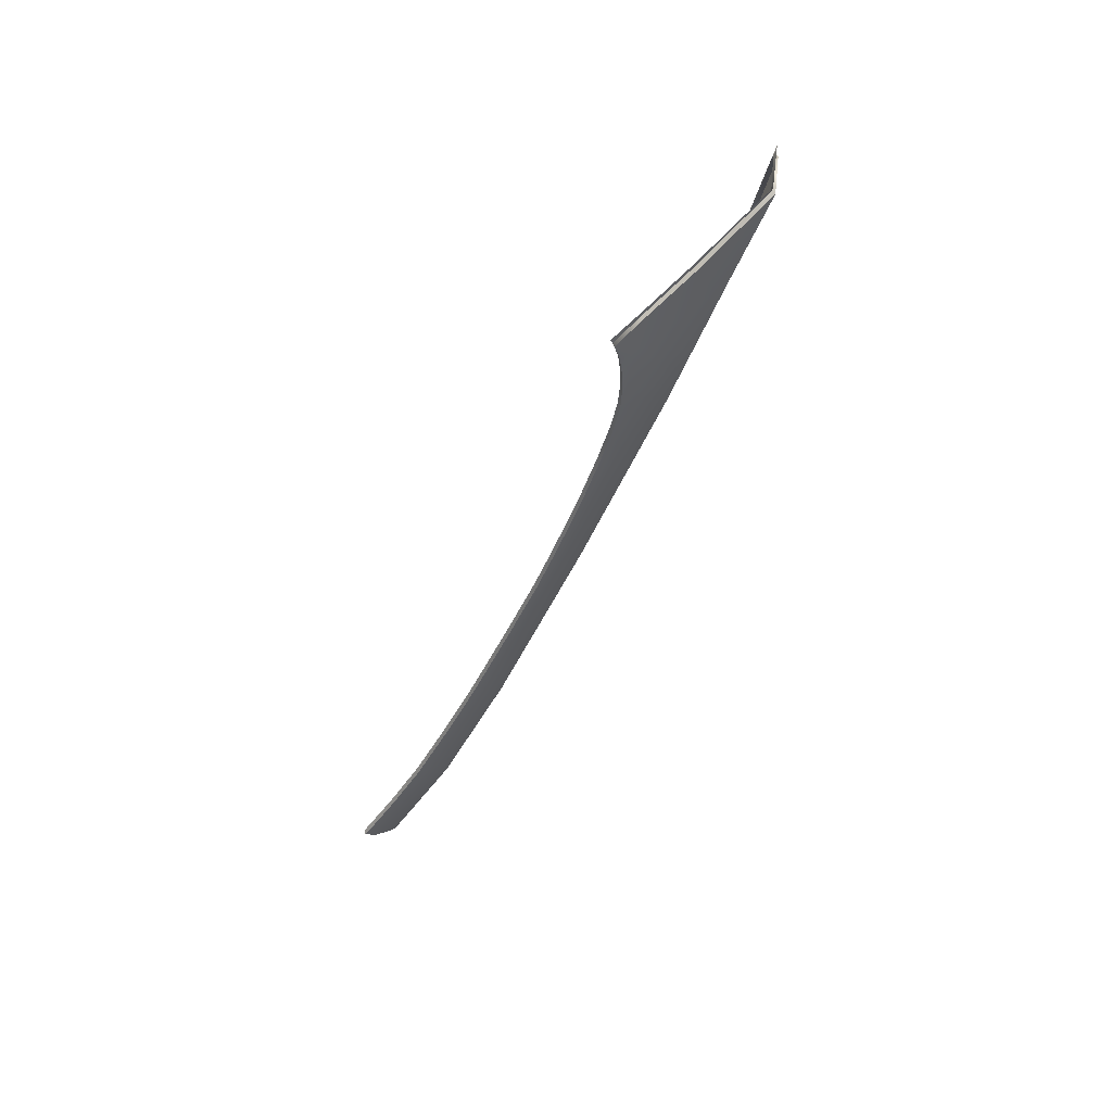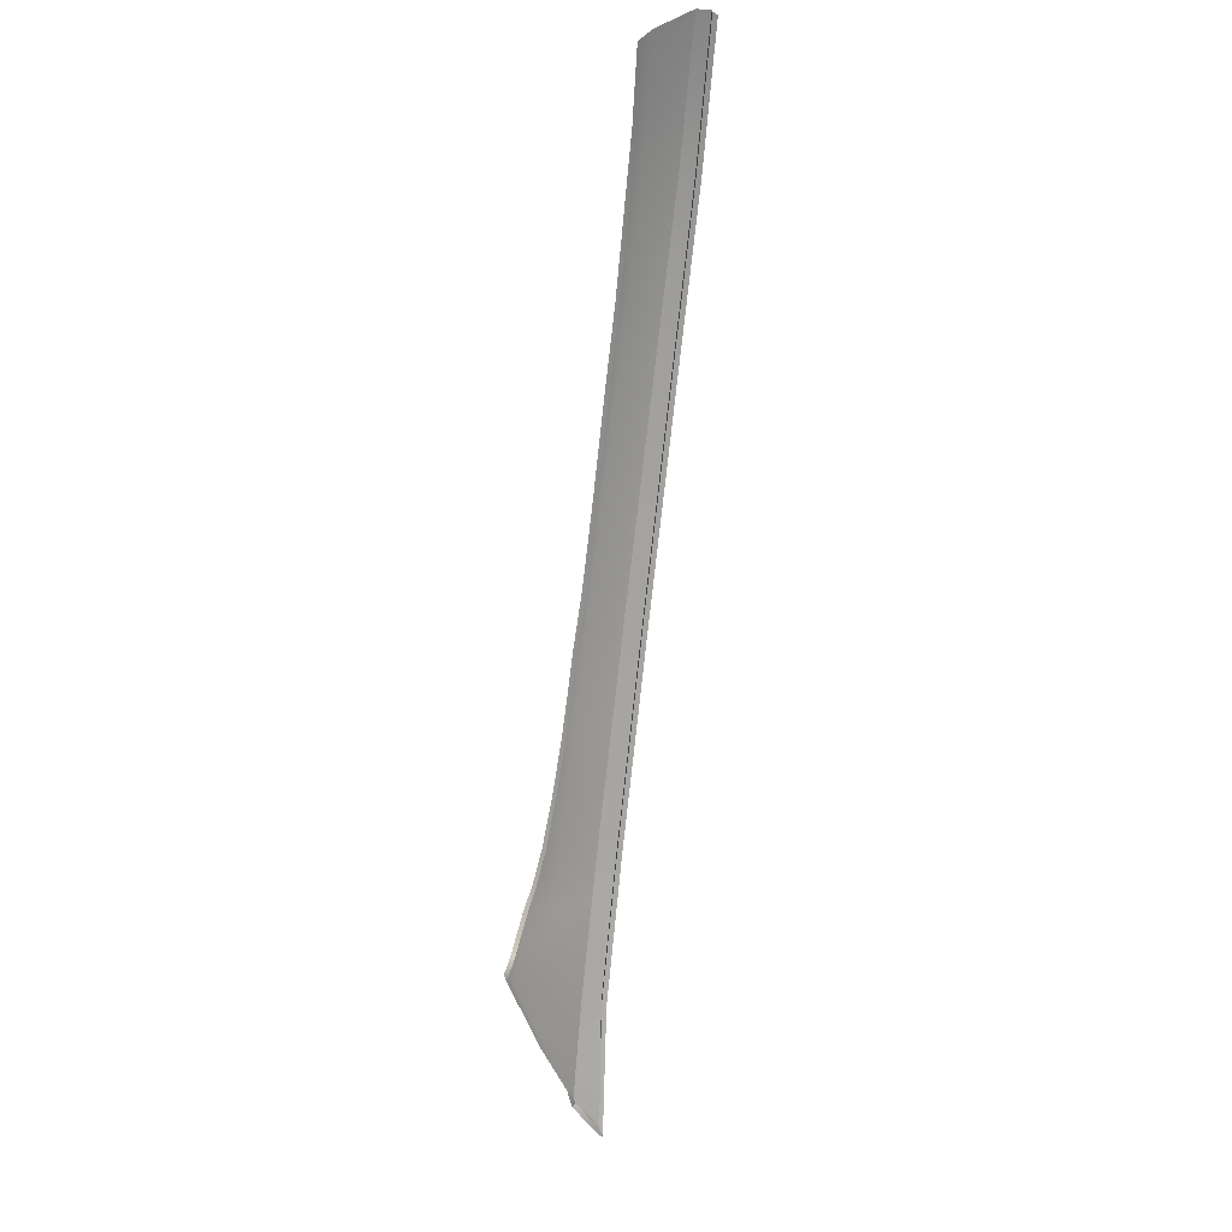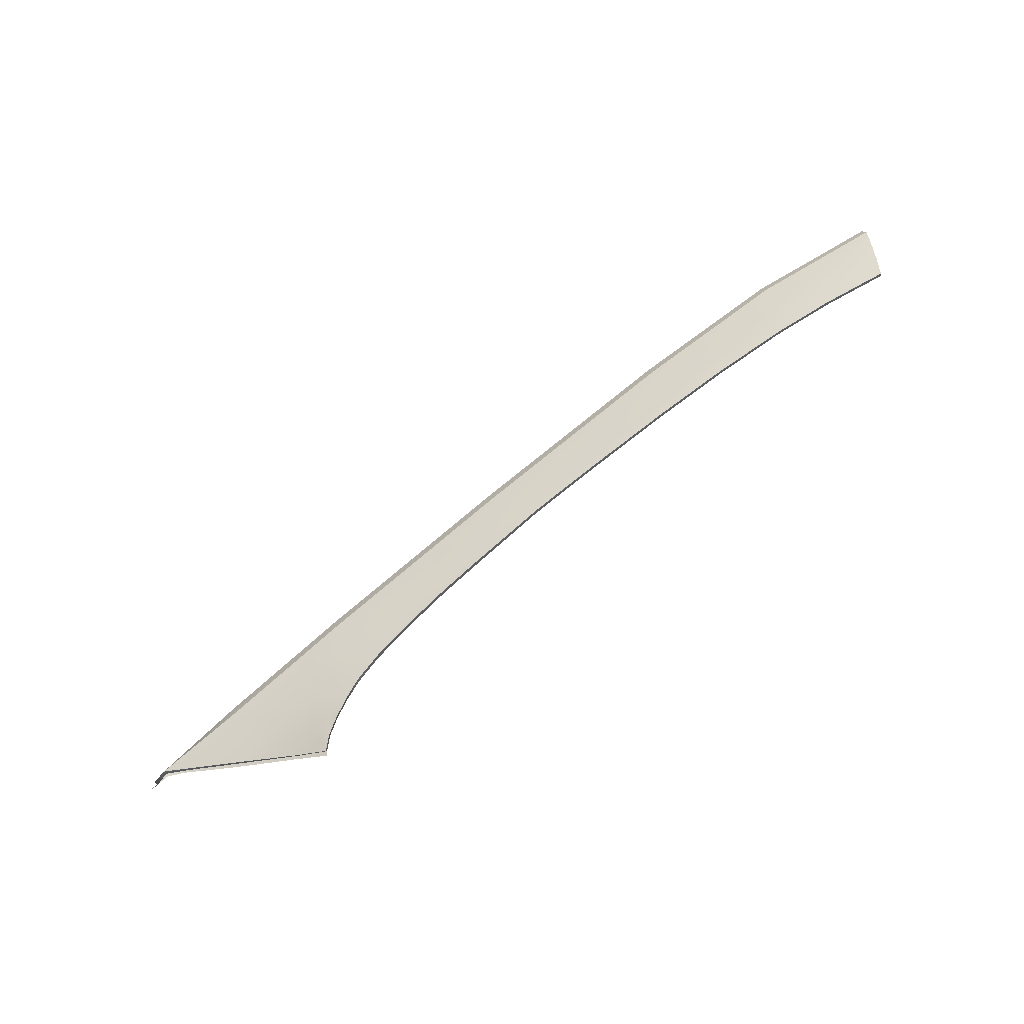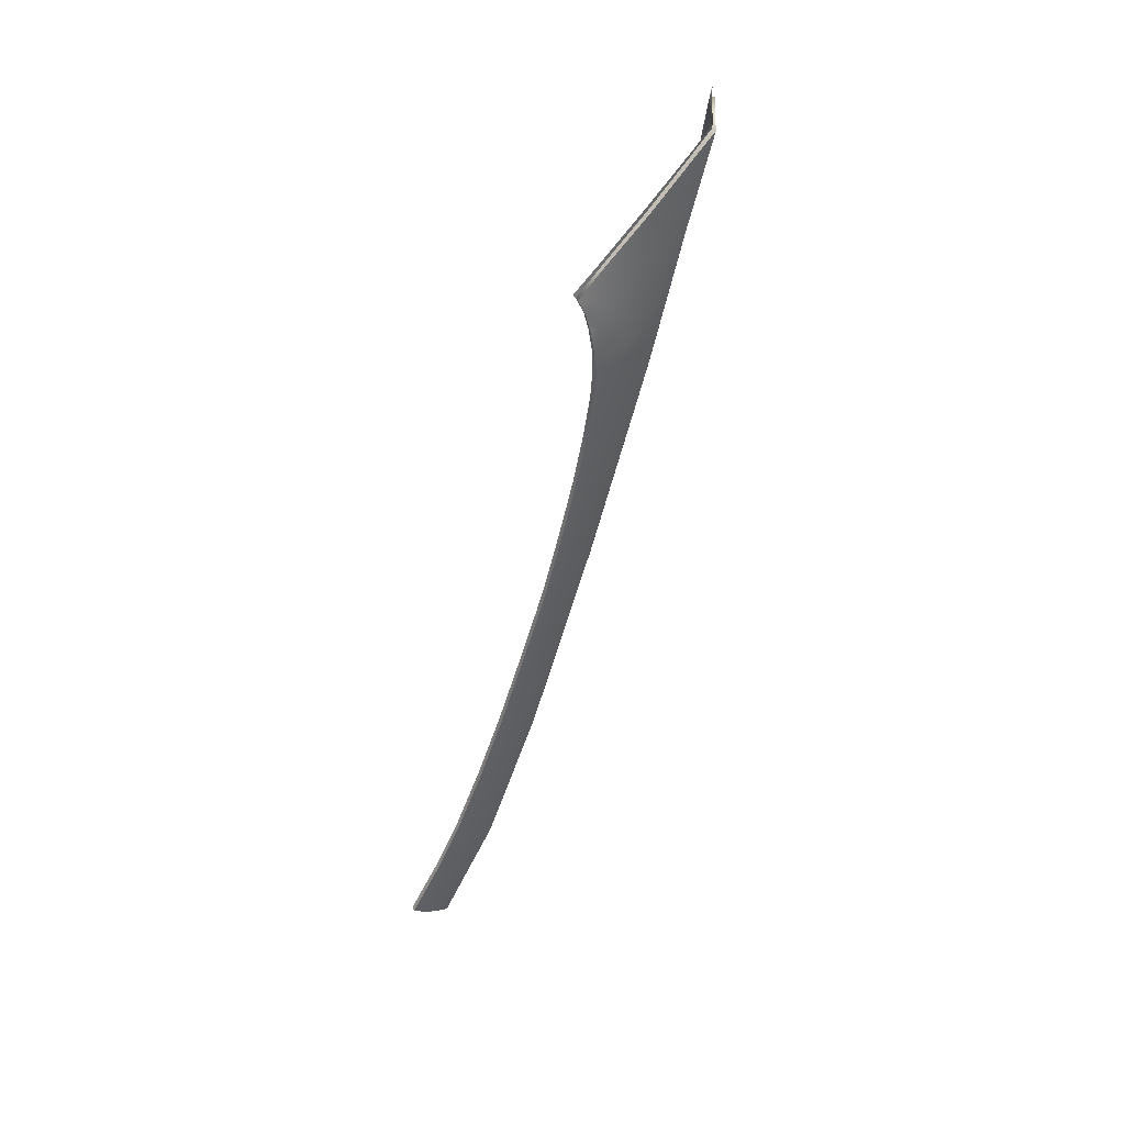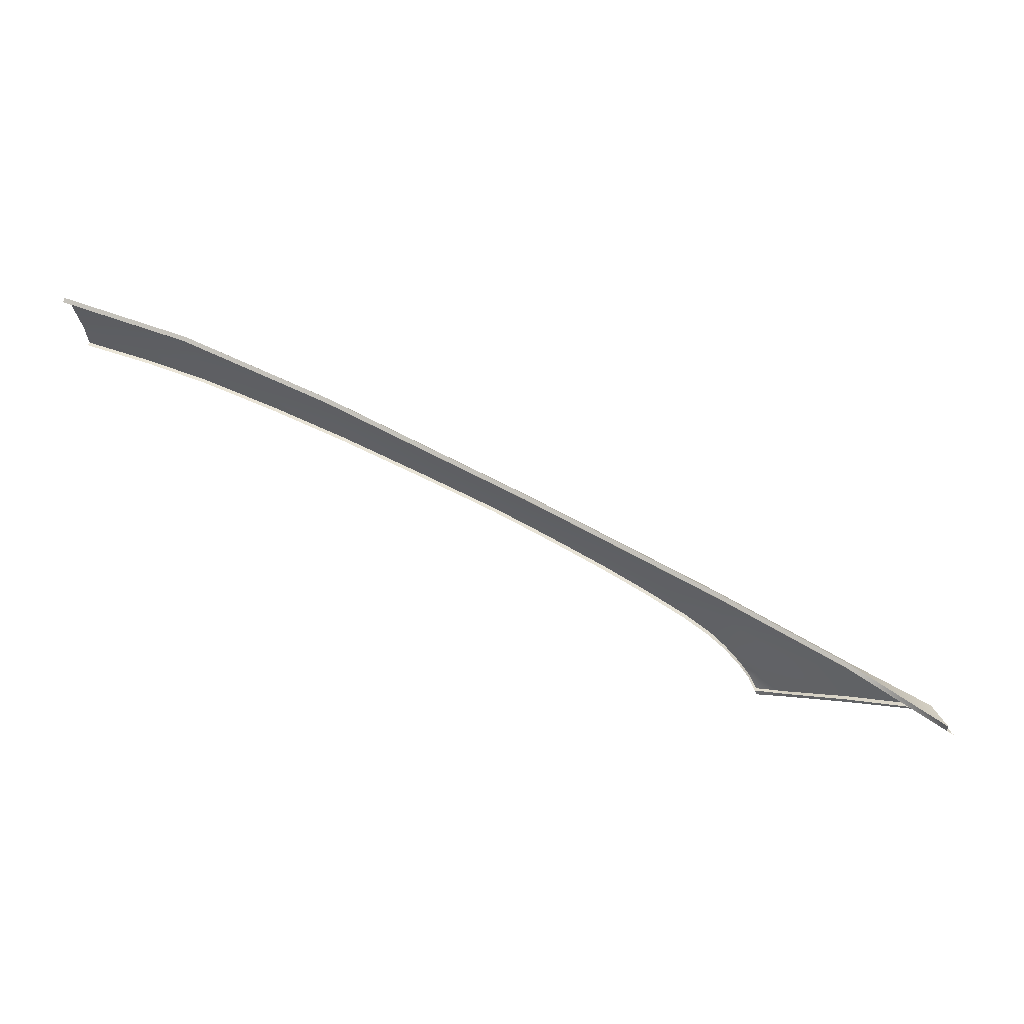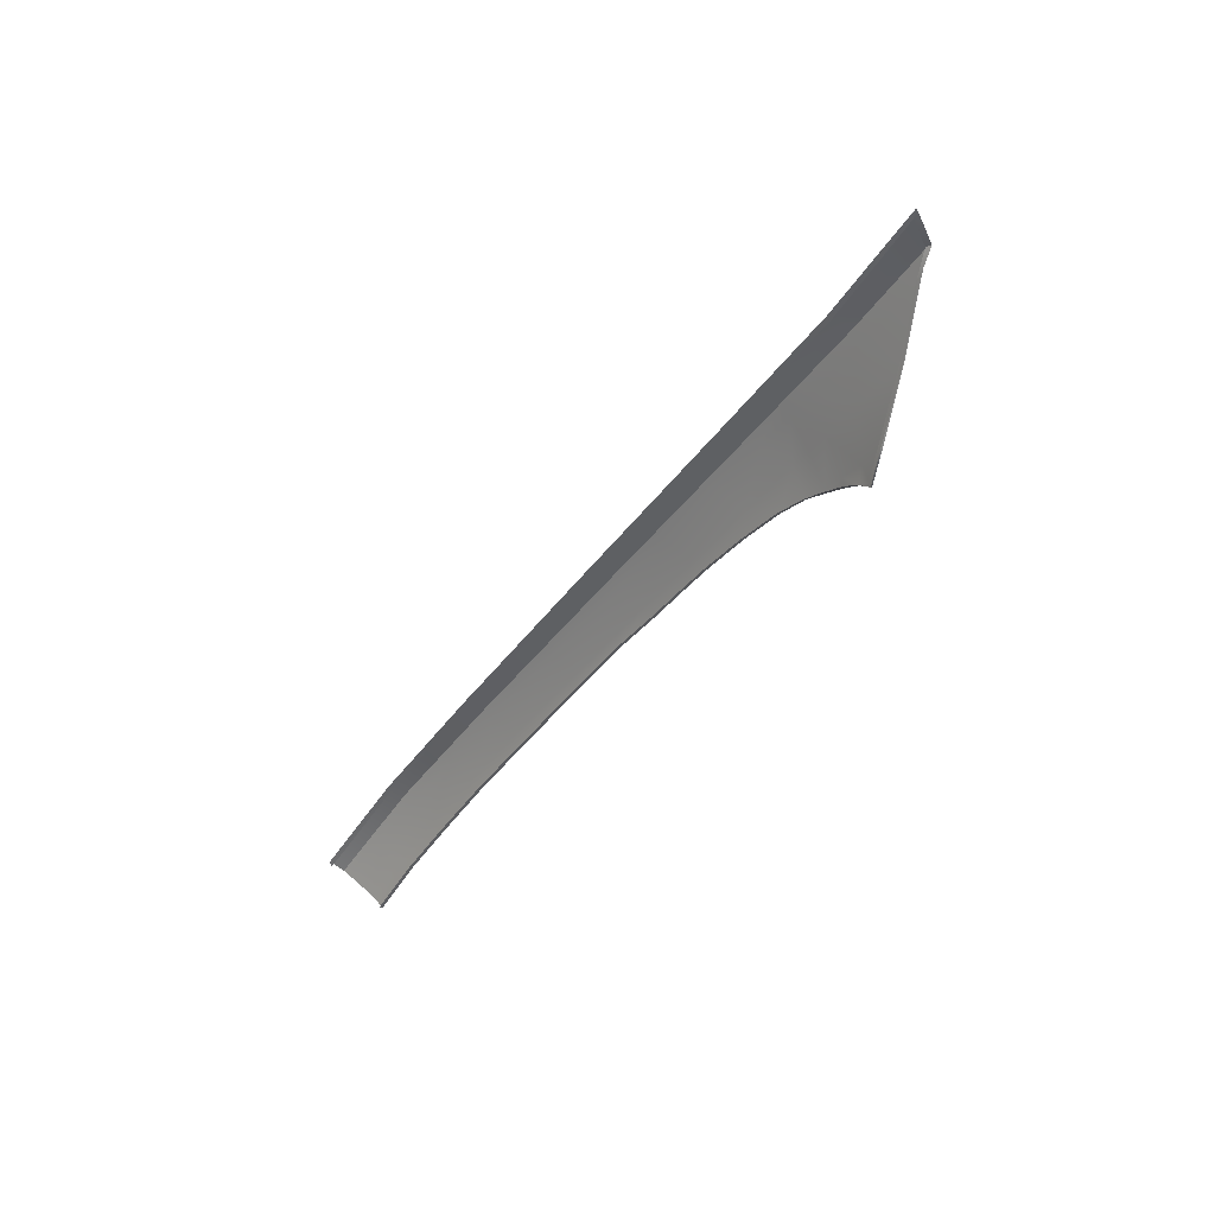
<metadata>
{"format":"obj","ext":"obj","renderer":"f3d","projection":"perspective","resolution":1024,"background":"white","views":[{"elev":-55.6,"azim":41.4,"up":"+Z"},{"elev":-47.1,"azim":-85.3,"up":"+Y"},{"elev":-79.1,"azim":-169.0,"up":"+Z"},{"elev":-65.7,"azim":48.5,"up":"+Z"},{"elev":4.6,"azim":14.7,"up":"+Y"},{"elev":-68.9,"azim":66.8,"up":"+Y"}]}
</metadata>
<code>
v  134.6 50.16 -82.19
v  135.3 49.79 -81.9
v  135.5 49.77 -81.92
v  135.2 49.85 -82.26
v  133 51.79 -84.84
v  132.6 52.05 -84.47
v  35.98 98.25 -63.82
v  36.32 98.21 -63.36
v  49.9 93.84 -65.67
v  49.77 93.8 -66.17
v  65.71 86.89 -68.87
v  65.58 86.86 -69.37
v  123.3 57.12 -81.02
v  123.4 57.14 -80.51
v  109.3 64.79 -78.3
v  109.4 64.8 -77.8
v  87.72 75.95 -73.92
v  87.85 75.97 -73.42
v  130.2 51.96 -85.14
v  129.8 52.2 -85.07
v  123 52.04 -87.1
v  122.8 52.38 -86.9
v  116.1 52.1 -88.5
v  115.7 52.44 -88.37
v  112.2 52.09 -89.27
v  112.1 52.56 -89.08
g Z177_181C_L_D_Z177_181C_L
f 1 2 3
f 3 4 1
f 5 6 1
f 1 4 5
f 7 8 9
f 9 10 7
f 10 9 11
f 11 12 10
f 13 14 2
f 2 1 13
f 15 16 14
f 14 13 15
f 17 18 16
f 16 15 17
f 12 11 18
f 18 17 12
f 6 5 19
f 19 20 6
f 20 19 21
f 21 22 20
f 22 21 23
f 23 24 22
f 24 23 25
f 25 26 24
v  129.9 52.52 -85.45
v  122.9 52.68 -87.3
v  121.5 57.13 -83.95
v  117.5 56.14 -86.15
v  111.5 54.42 -88.87
v  113.1 54.96 -88.38
v  112.2 52.77 -89.55
v  115.8 52.67 -88.83
v  102.6 67.64 -80.02
v  109 64.29 -81.39
v  102.6 65.08 -82.91
v  109 61.62 -84.34
v  76.39 81.01 -74.42
v  87.45 75.56 -76.79
v  76.38 78.7 -77.12
v  87.44 73.25 -79.55
v  57.68 86.03 -74.22
v  49.63 89.29 -72.73
v  57.41 87.59 -73.06
v  49.51 91.04 -71.42
v  65.31 84.14 -74.69
v  65.49 82.59 -75.86
v  42.98 91.59 -71.51
v  35.78 93.71 -70.48
v  42.63 93.25 -70.28
v  35.75 95.47 -69.13
v  42.64 95.62 -67.54
v  49.52 93.4 -68.74
v  57.42 89.93 -70.4
v  65.32 86.46 -72.05
v  65.36 87.24 -71.05
v  57.46 90.71 -69.39
v  49.55 94.19 -67.74
v  42.67 96.42 -66.51
v  49.94 94.28 -66.25
v  43.02 96.51 -65.06
v  65.78 87.33 -69.45
v  57.86 90.81 -67.85
v  123.5 57.57 -81.09
v  134.8 50.61 -82.14
v  132.7 52.47 -84.74
v  123.1 57.51 -83.07
v  114.1 62.71 -79.27
v  113.7 62.64 -81.19
v  109.5 65.24 -78.37
v  109 65.18 -80.26
v  87.94 76.41 -74
v  95 72.75 -75.43
v  87.49 76.33 -75.74
v  94.87 72.51 -77.29
v  102.6 68.5 -78.92
v  76.42 81.78 -73.39
v  76.86 81.87 -71.72
v  94.82 69.27 -81.19
v  87.57 71.8 -80.74
v  91.31 69.77 -81.58
v  95.36 67.5 -82.55
v  100.1 64.67 -83.84
v  104.3 61.88 -85.2
v  107.1 59.78 -86.34
v  110.9 56.76 -87.69
v  110.3 56.09 -88.23
v  115.3 60.71 -82.67
v  113.2 58.95 -85.23
v  116.1 61.34 -81.66
v  109 58.23 -87.11
v  108.8 58.01 -87.35
v  113 62.02 -82.2
v  111.1 60.3 -84.78
v  94.83 71.7 -78.37
v  116.5 61.4 -79.73
v  102.5 68.87 -76.95
v  35.76 97.85 -66.33
v  35.79 98.64 -65.29
v  36.1 98.74 -63.88
v  74.24 78.5 -77.65
v  82.74 74.38 -79.5
v  79.82 75.81 -78.85
g Z177_181C_L_Z177_181C_L_DaS
f 27 28 29
f 29 28 30
f 31 32 33
f 33 32 34
f 35 36 37
f 37 36 38
f 39 40 41
f 41 40 42
f 43 44 45
f 45 44 46
f 43 47 48
f 49 50 51
f 51 50 52
f 49 46 44
f 53 54 51
f 51 54 46
f 55 56 45
f 45 56 47
f 56 55 57
f 57 55 58
f 54 53 59
f 59 53 60
f 61 59 62
f 62 59 60
f 63 57 64
f 64 57 58
f 65 66 67
f 67 68 65
f 68 27 29
f 27 68 67
f 69 70 71
f 71 70 72
f 73 74 75
f 75 74 76
f 36 35 72
f 72 35 77
f 78 75 39
f 39 75 40
f 73 75 79
f 79 75 78
f 42 80 81
f 81 80 82
f 82 80 83
f 80 37 83
f 83 37 84
f 84 37 85
f 37 38 85
f 38 86 85
f 32 31 87
f 87 31 88
f 29 30 89
f 89 30 90
f 89 91 29
f 29 91 68
f 92 87 93
f 93 87 88
f 89 90 94
f 94 90 95
f 94 70 89
f 89 70 91
f 96 35 80
f 80 35 37
f 35 96 77
f 77 96 76
f 40 96 42
f 42 96 80
f 96 40 76
f 76 40 75
f 95 90 92
f 92 90 87
f 30 32 90
f 90 32 87
f 32 30 34
f 34 30 28
f 86 92 93
f 38 95 86
f 86 95 92
f 95 38 94
f 94 38 36
f 72 70 36
f 36 70 94
f 97 91 69
f 69 91 70
f 65 68 97
f 97 68 91
f 74 98 76
f 76 98 77
f 98 71 77
f 77 71 72
f 56 39 47
f 47 39 41
f 57 78 56
f 56 78 39
f 79 78 63
f 63 78 57
f 54 55 46
f 46 55 45
f 55 54 58
f 58 54 59
f 64 58 61
f 61 58 59
f 99 53 52
f 52 53 51
f 53 99 60
f 60 99 100
f 62 60 101
f 101 60 100
f 47 43 45
f 46 49 51
f 41 102 47
f 47 102 48
f 103 42 81
f 41 104 102
f 104 41 103
f 103 41 42
v  35.78 93.71 -70.48
v  42.98 91.59 -71.51
v  35.76 93.39 -70.07
v  42.95 91.28 -71.1
v  49.63 89.29 -72.73
v  49.59 88.98 -72.31
v  57.68 86.03 -74.22
v  57.63 85.72 -73.81
v  65.49 82.59 -75.86
v  65.44 82.28 -75.46
v  74.17 78.18 -77.25
v  74.24 78.5 -77.65
v  79.75 75.49 -78.45
v  79.82 75.81 -78.85
v  82.67 74.06 -79.1
v  82.74 74.38 -79.5
v  87.57 71.8 -80.74
v  87.49 71.47 -80.35
v  91.31 69.77 -81.58
v  91.22 69.44 -81.19
v  95.36 67.5 -82.55
v  95.27 67.18 -82.16
v  100.1 64.67 -83.84
v  99.97 64.35 -83.45
v  104.3 61.88 -85.2
v  104.2 61.55 -84.81
v  107.1 59.78 -86.34
v  107 59.45 -85.95
v  108.8 58.01 -87.35
v  108.7 57.73 -86.92
v  110.3 56.09 -88.23
v  110.3 55.87 -87.76
v  111.5 54.42 -88.87
v  111.4 54.21 -88.4
v  112.1 52.56 -89.08
v  112.2 52.77 -89.55
v  115.8 52.67 -88.83
v  115.7 52.44 -88.37
v  122.9 52.68 -87.3
v  122.8 52.38 -86.9
v  129.9 52.52 -85.45
v  129.8 52.2 -85.07
v  132.7 52.47 -84.74
v  132.6 52.05 -84.47
v  134.8 50.61 -82.14
v  134.6 50.16 -82.19
v  123.5 57.57 -81.09
v  123.3 57.12 -81.02
v  109.5 65.24 -78.37
v  114.1 62.71 -79.27
v  116.5 61.4 -79.73
v  109.3 64.79 -78.3
v  102.5 68.87 -76.95
v  87.72 75.95 -73.92
v  95 72.75 -75.43
v  87.94 76.41 -74
v  76.86 81.87 -71.72
v  76.65 81.4 -71.65
v  65.78 87.33 -69.45
v  57.86 90.81 -67.85
v  65.58 86.86 -69.37
v  57.67 90.33 -67.77
v  49.94 94.28 -66.25
v  43.02 96.51 -65.06
v  49.77 93.8 -66.17
v  42.87 96.02 -65
v  35.98 98.25 -63.82
v  36.1 98.74 -63.88
g Z177_181C_L_Z177_181C_L_DaS_E
f 105 106 107
f 107 106 108
f 109 110 106
f 106 110 108
f 109 111 110
f 110 111 112
f 111 113 112
f 112 113 114
f 115 114 116
f 116 114 113
f 115 116 117
f 117 116 118
f 117 118 119
f 119 118 120
f 121 122 120
f 120 122 119
f 121 123 122
f 122 123 124
f 123 125 124
f 124 125 126
f 125 127 126
f 126 127 128
f 127 129 128
f 128 129 130
f 129 131 130
f 130 131 132
f 133 134 131
f 131 134 132
f 133 135 134
f 134 135 136
f 135 137 136
f 136 137 138
f 138 137 139
f 139 137 140
f 141 142 140
f 140 142 139
f 141 143 142
f 142 143 144
f 143 145 144
f 144 145 146
f 147 148 145
f 145 148 146
f 147 149 148
f 148 149 150
f 151 152 149
f 149 152 150
f 153 152 154
f 154 152 155
f 151 155 152
f 152 153 156
f 153 157 158
f 157 159 158
f 159 160 158
f 158 156 153
f 160 161 158
f 158 161 162
f 163 164 165
f 165 164 166
f 167 168 169
f 169 168 170
f 162 161 165
f 165 161 163
f 166 164 169
f 169 164 167
f 170 168 171
f 171 168 172

</code>
